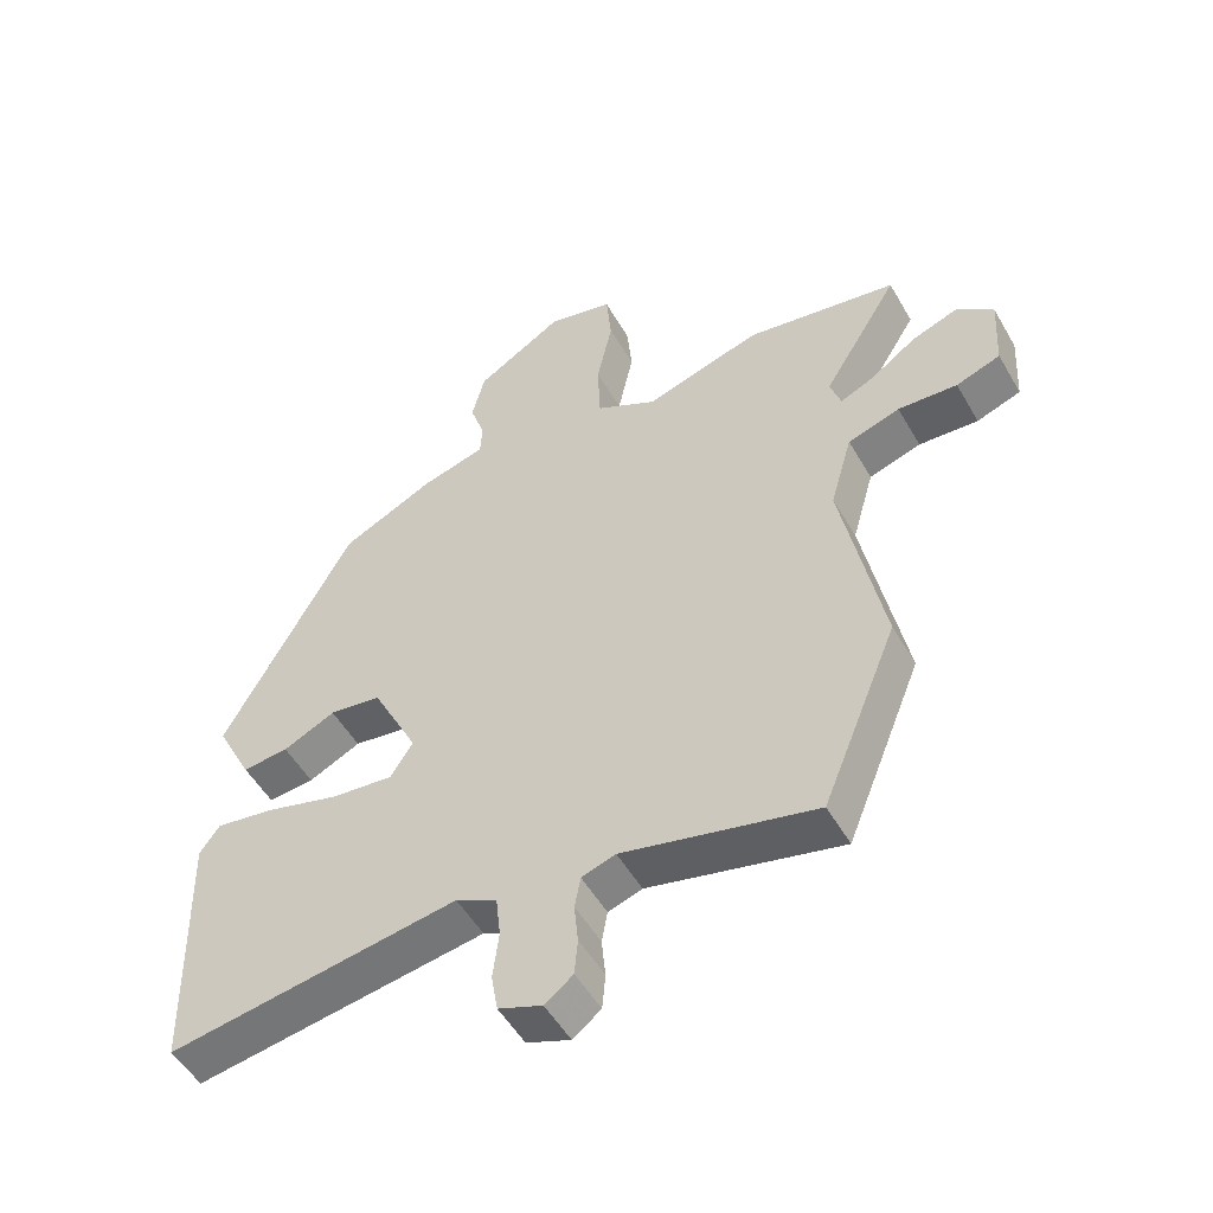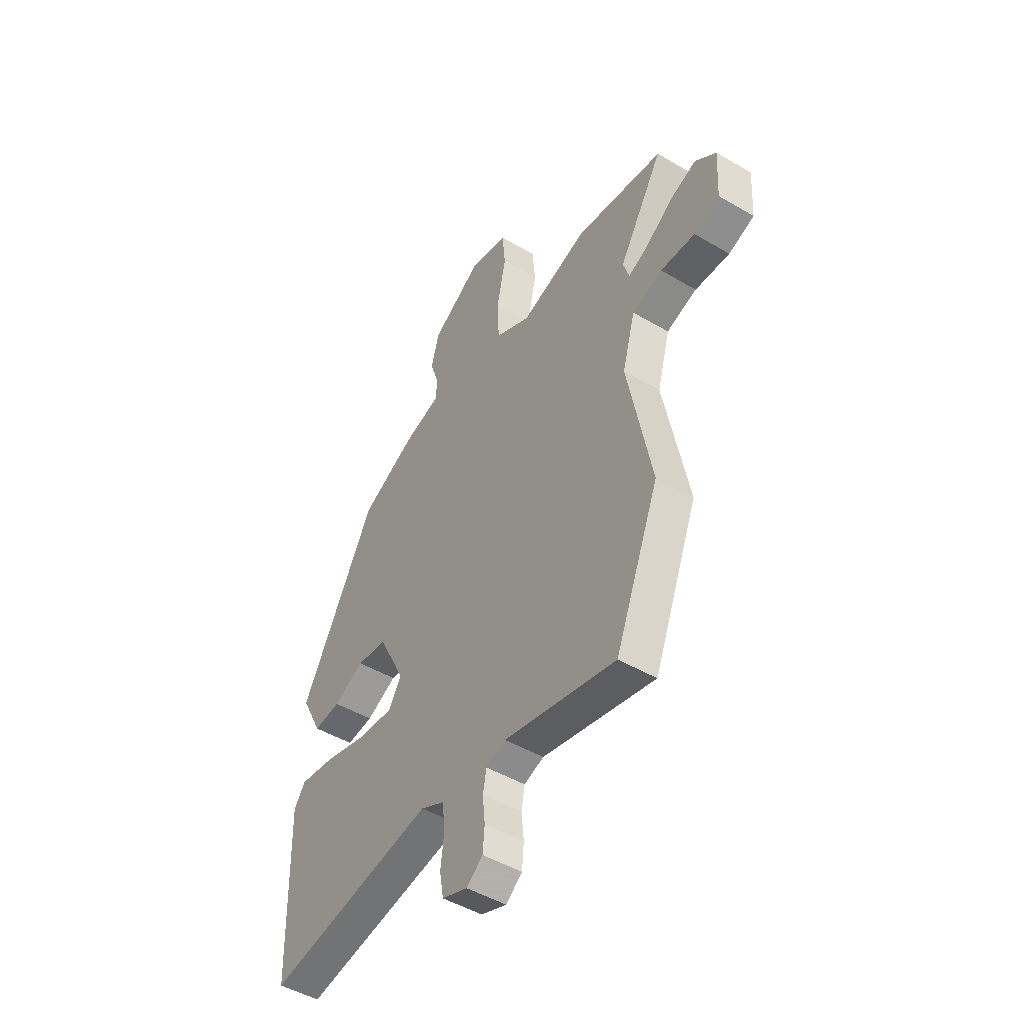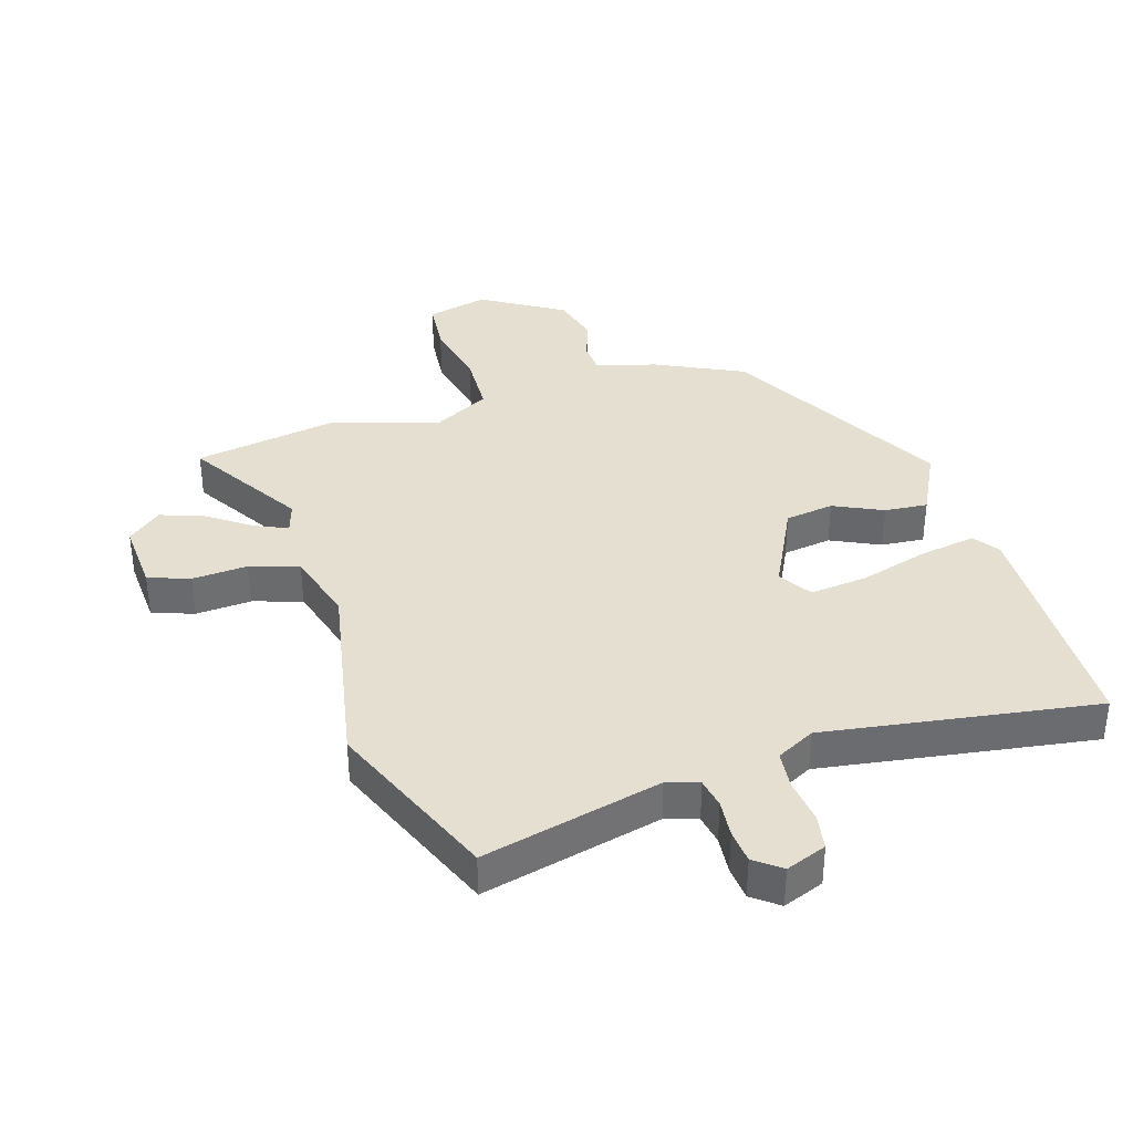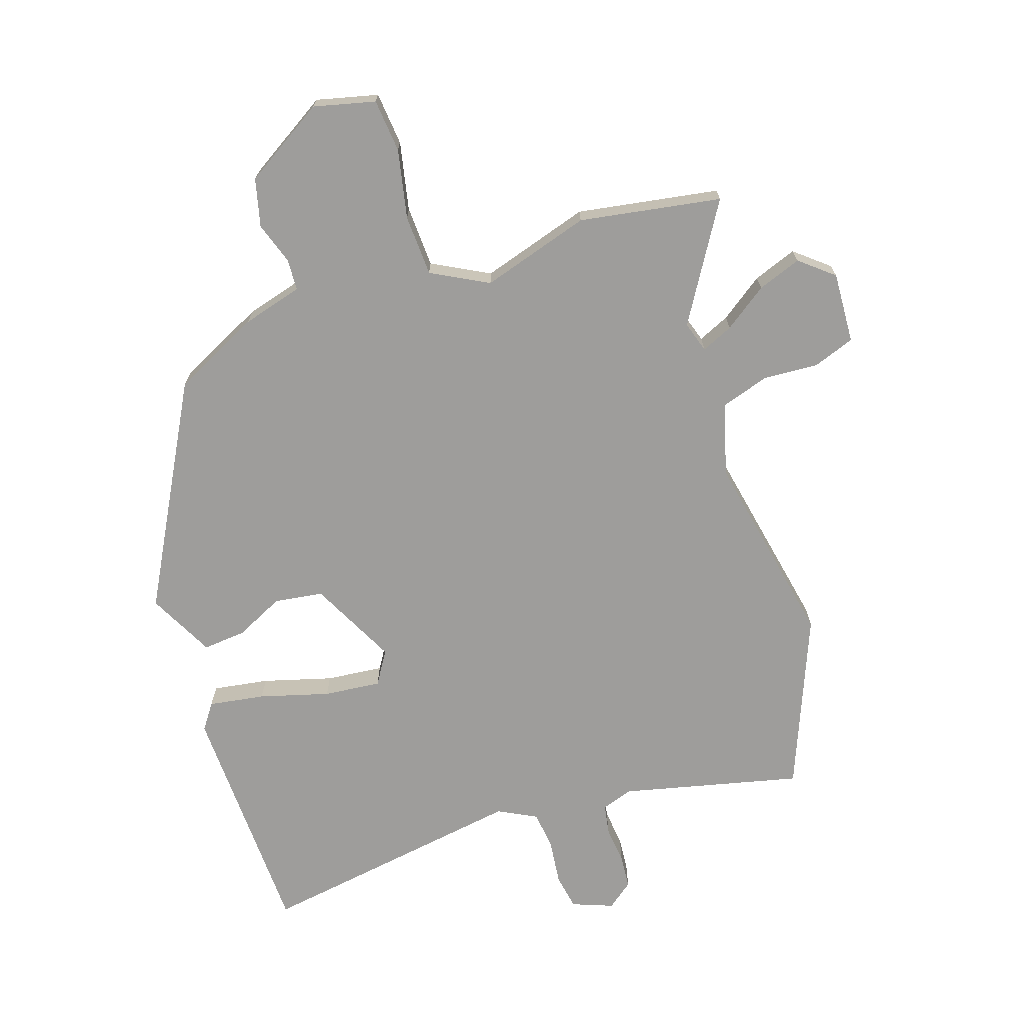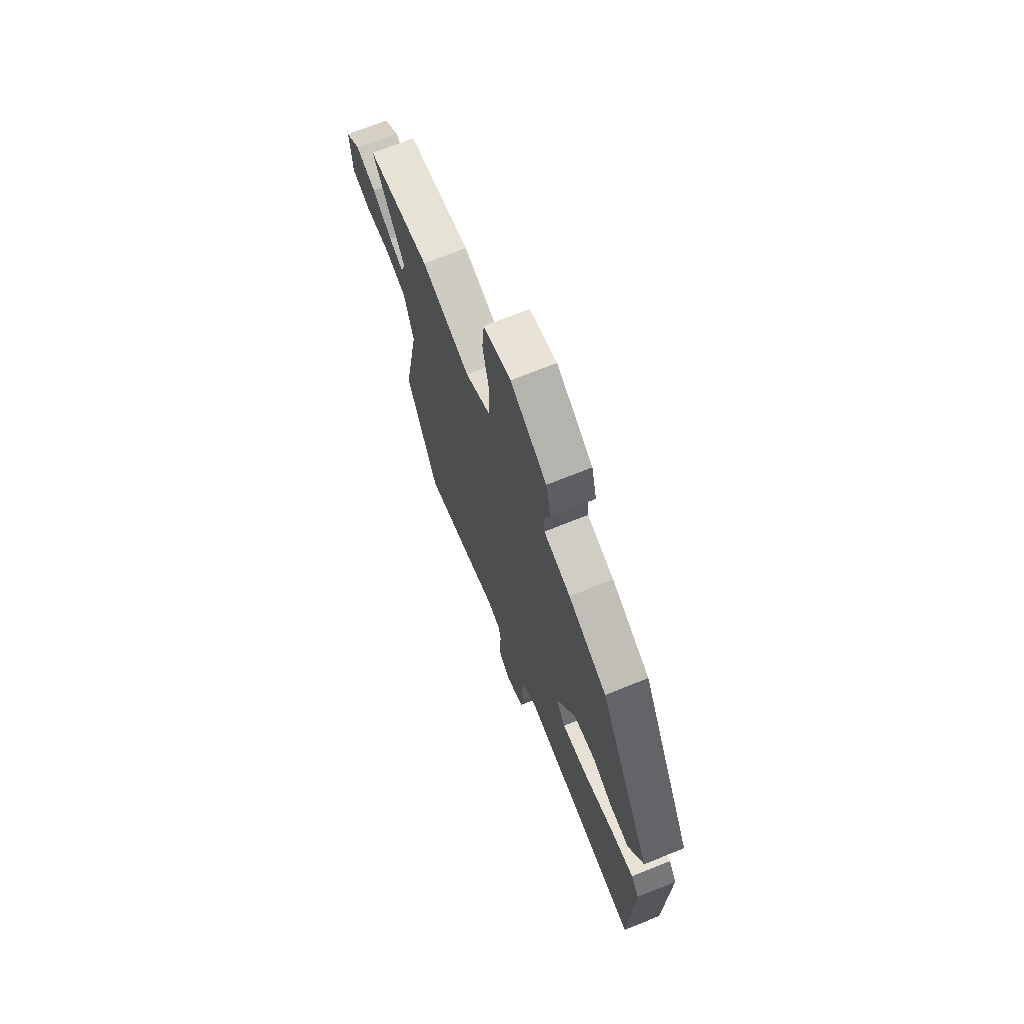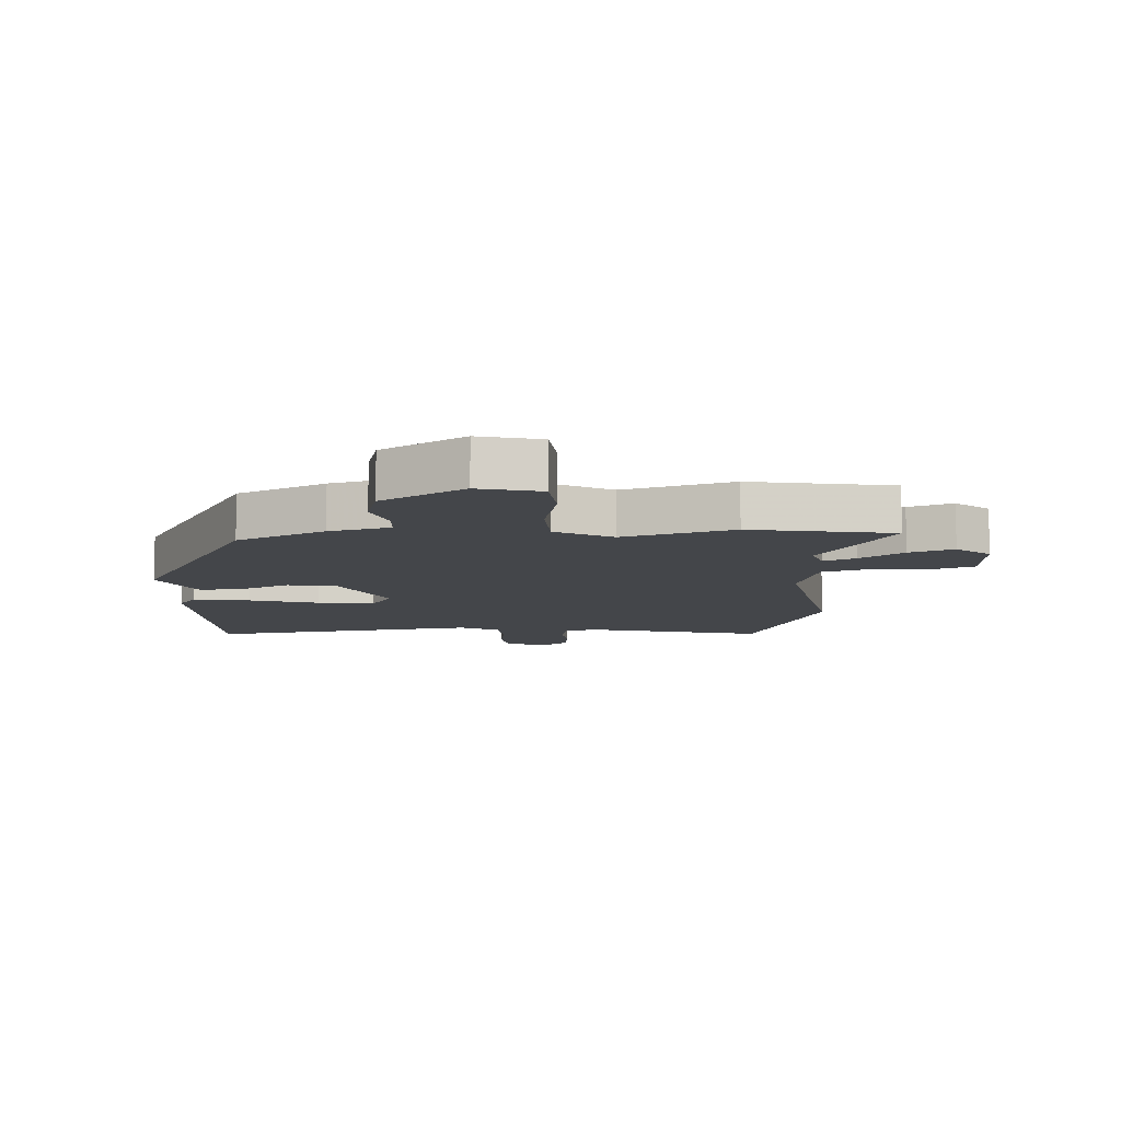
<metadata>
{"format":"obj","ext":"obj","renderer":"f3d","projection":"perspective","resolution":1024,"background":"white","views":[{"elev":-52.1,"azim":29.4,"up":"+Z"},{"elev":-48.3,"azim":56.7,"up":"+Z"},{"elev":36.7,"azim":162.8,"up":"+Y"},{"elev":-70.5,"azim":18.6,"up":"+Y"},{"elev":70.4,"azim":-112.0,"up":"+Z"},{"elev":-9.4,"azim":2.7,"up":"+Y"}]}
</metadata>
<code>
v 0.575 0.07 -0.316
v 0.459 0.07 -0.6
v 0.165 0.07 -0.529
v 0.113 0.07 -0.546
v 0.104 0.07 -0.595
v 0.11 0.07 -0.657
v 0.105 0.07 -0.713
v 0.062 0.07 -0.746
v -0.005 0.07 -0.72
v -0.015 0.07 -0.661
v -0.006 0.07 -0.588
v -0.013 0.07 -0.524
v -0.076 0.07 -0.491
v -0.521 0.07 -0.558
v -0.531 0.07 -0.161
v -0.501 0.07 -0.119
v -0.409 0.07 -0.134
v -0.295 0.07 -0.167
v -0.201 0.07 -0.177
v -0.167 0.07 -0.123
v -0.238 0.07 0.02
v -0.318 0.07 0.032
v -0.398 0.07 -0.006
v -0.469 0.07 -0.012
v -0.524 0.07 0.097
v -0.326 0.07 0.46
v -0.183 0.07 0.529
v -0.084 0.07 0.556
v -0.081 0.07 0.608
v -0.104 0.07 0.677
v -0.084 0.07 0.756
v 0.05 0.07 0.838
v 0.151 0.07 0.813
v 0.159 0.07 0.725
v 0.135 0.07 0.612
v 0.139 0.07 0.511
v 0.232 0.07 0.461
v 0.411 0.07 0.515
v 0.644 0.07 0.475
v 0.527 0.07 0.284
v 0.543 0.07 0.233
v 0.595 0.07 0.256
v 0.666 0.07 0.306
v 0.738 0.07 0.332
v 0.793 0.07 0.286
v 0.786 0.07 0.169
v 0.718 0.07 0.145
v 0.627 0.07 0.151
v 0.547 0.07 0.126
v 0.513 0.07 0.007
v 0.575 0 -0.316
v 0.459 0 -0.6
v 0.165 0 -0.529
v 0.113 0 -0.546
v 0.104 0 -0.595
v 0.11 0 -0.657
v 0.105 0 -0.713
v 0.062 0 -0.746
v -0.005 0 -0.72
v -0.015 0 -0.661
v -0.006 0 -0.588
v -0.013 0 -0.524
v -0.076 0 -0.491
v -0.521 0 -0.558
v -0.531 0 -0.161
v -0.501 0 -0.119
v -0.409 0 -0.134
v -0.295 0 -0.167
v -0.201 0 -0.177
v -0.167 0 -0.123
v -0.238 0 0.02
v -0.318 0 0.032
v -0.398 0 -0.006
v -0.469 0 -0.012
v -0.524 0 0.097
v -0.326 0 0.46
v -0.183 0 0.529
v -0.084 0 0.556
v -0.081 0 0.608
v -0.104 0 0.677
v -0.084 0 0.756
v 0.05 0 0.838
v 0.151 0 0.813
v 0.159 0 0.725
v 0.135 0 0.612
v 0.139 0 0.511
v 0.232 0 0.461
v 0.411 0 0.515
v 0.644 0 0.475
v 0.527 0 0.284
v 0.543 0 0.233
v 0.595 0 0.256
v 0.666 0 0.306
v 0.738 0 0.332
v 0.793 0 0.286
v 0.786 0 0.169
v 0.718 0 0.145
v 0.627 0 0.151
v 0.547 0 0.126
v 0.513 0 0.007
f 46 47 48
f 45 46 48
f 44 45 48
f 43 44 48
f 42 43 48
f 41 42 48 49
f 40 41 49 50
f 37 38 39 40
f 36 37 40 50
f 33 34 35
f 32 33 35
f 31 32 35
f 30 31 35
f 29 30 35
f 28 29 35 36
f 27 28 36
f 26 27 36
f 25 26 36
f 24 25 36
f 23 24 36
f 22 23 36
f 21 22 36 50
f 16 17 18
f 15 16 18
f 14 15 18
f 13 14 18
f 12 13 18 19
f 9 10 11
f 8 9 11
f 7 8 11
f 6 7 11
f 5 6 11
f 4 5 11 12
f 12 19 20
f 4 12 20
f 3 4 20
f 20 21 50
f 3 20 50
f 2 3 50
f 1 2 50
f 98 97 96
f 98 96 95
f 98 95 94
f 98 94 93
f 98 93 92
f 99 98 92 91
f 100 99 91 90
f 90 89 88 87
f 100 90 87 86
f 85 84 83
f 85 83 82
f 85 82 81
f 85 81 80
f 85 80 79
f 86 85 79 78
f 86 78 77
f 86 77 76
f 86 76 75
f 86 75 74
f 86 74 73
f 86 73 72
f 100 86 72 71
f 68 67 66
f 68 66 65
f 68 65 64
f 68 64 63
f 69 68 63 62
f 61 60 59
f 61 59 58
f 61 58 57
f 61 57 56
f 61 56 55
f 62 61 55 54
f 70 69 62
f 70 62 54
f 70 54 53
f 100 71 70
f 100 70 53
f 100 53 52
f 100 52 51
f 1 51 52 2
f 2 52 53 3
f 3 53 54 4
f 4 54 55 5
f 5 55 56 6
f 6 56 57 7
f 7 57 58 8
f 8 58 59 9
f 9 59 60 10
f 10 60 61 11
f 11 61 62 12
f 12 62 63 13
f 13 63 64 14
f 14 64 65 15
f 15 65 66 16
f 16 66 67 17
f 17 67 68 18
f 18 68 69 19
f 19 69 70 20
f 20 70 71 21
f 21 71 72 22
f 22 72 73 23
f 23 73 74 24
f 24 74 75 25
f 25 75 76 26
f 26 76 77 27
f 27 77 78 28
f 28 78 79 29
f 29 79 80 30
f 30 80 81 31
f 31 81 82 32
f 32 82 83 33
f 33 83 84 34
f 34 84 85 35
f 35 85 86 36
f 36 86 87 37
f 37 87 88 38
f 38 88 89 39
f 39 89 90 40
f 40 90 91 41
f 41 91 92 42
f 42 92 93 43
f 43 93 94 44
f 44 94 95 45
f 45 95 96 46
f 46 96 97 47
f 47 97 98 48
f 48 98 99 49
f 49 99 100 50
f 50 100 51 1

</code>
